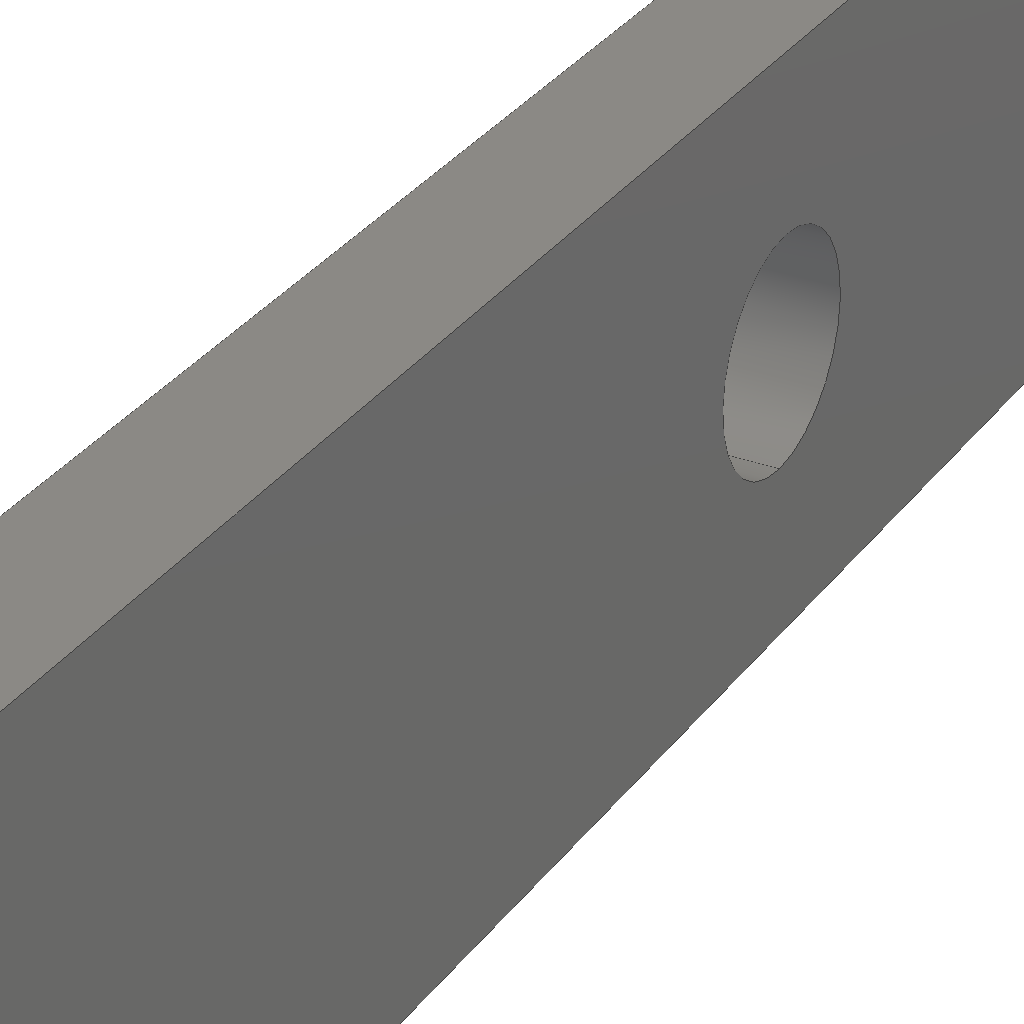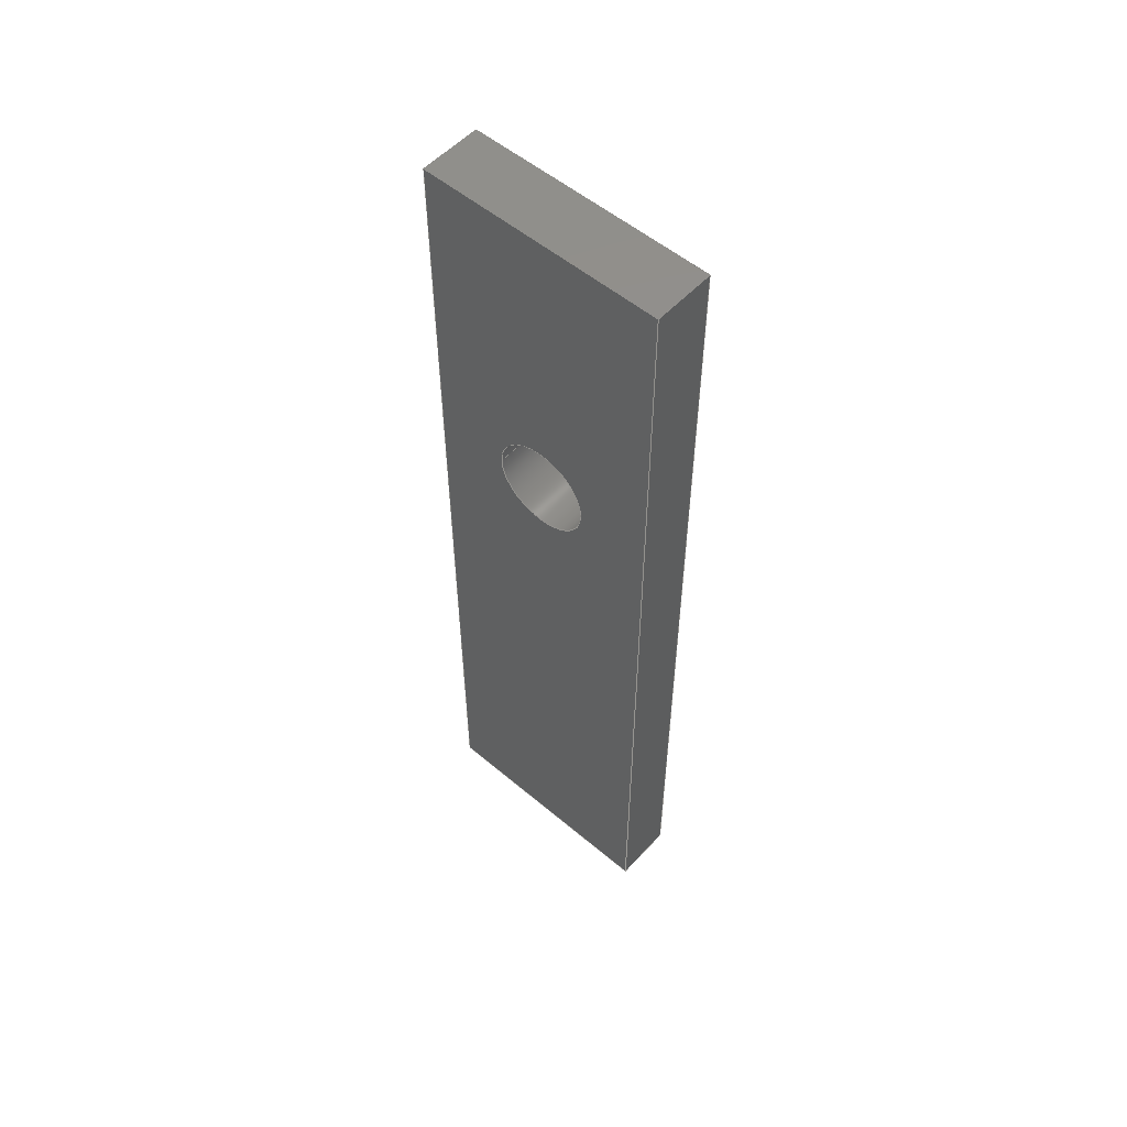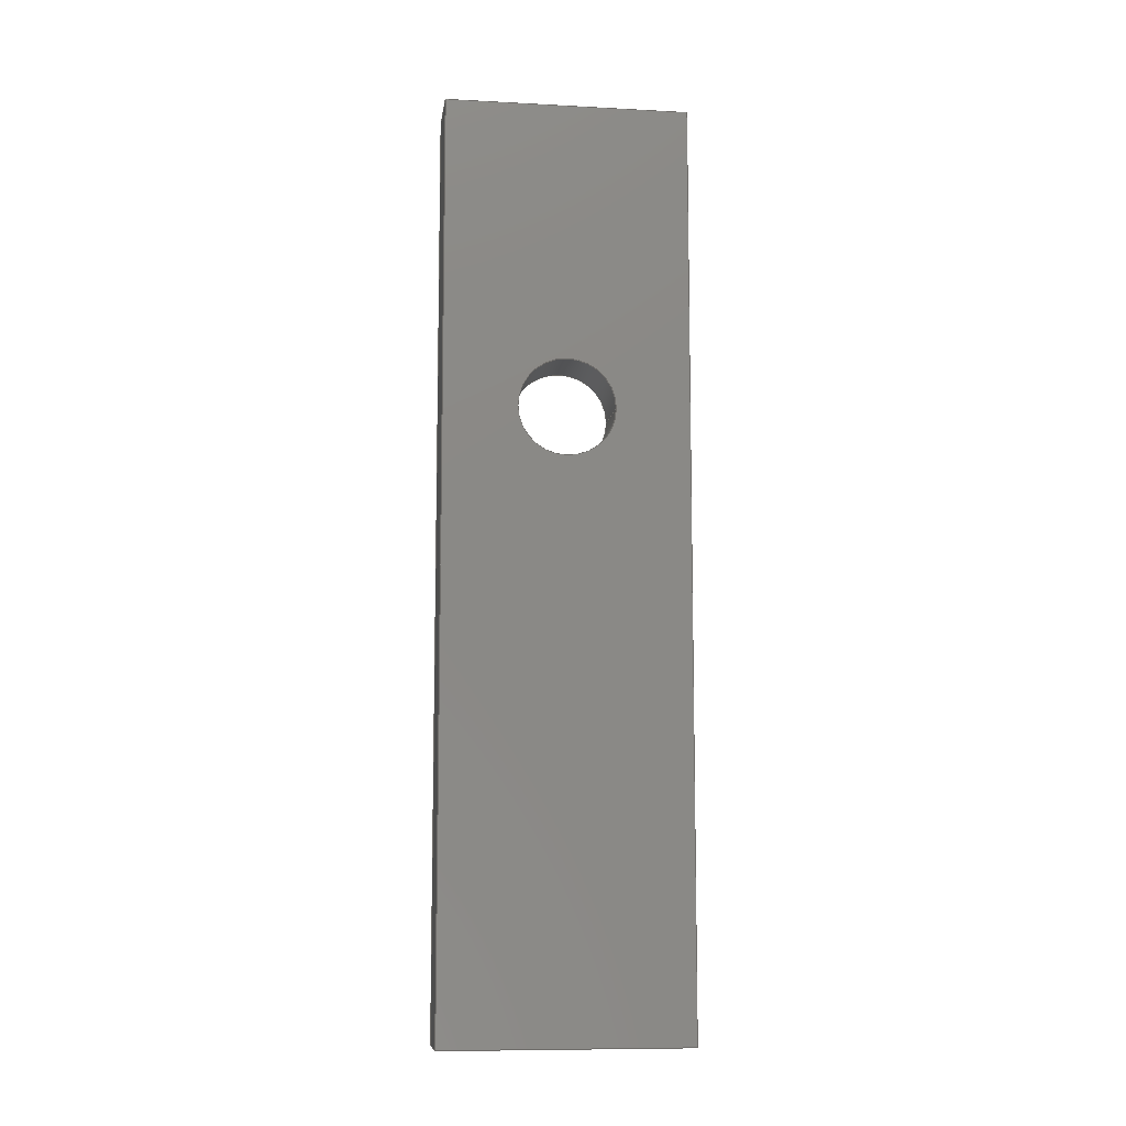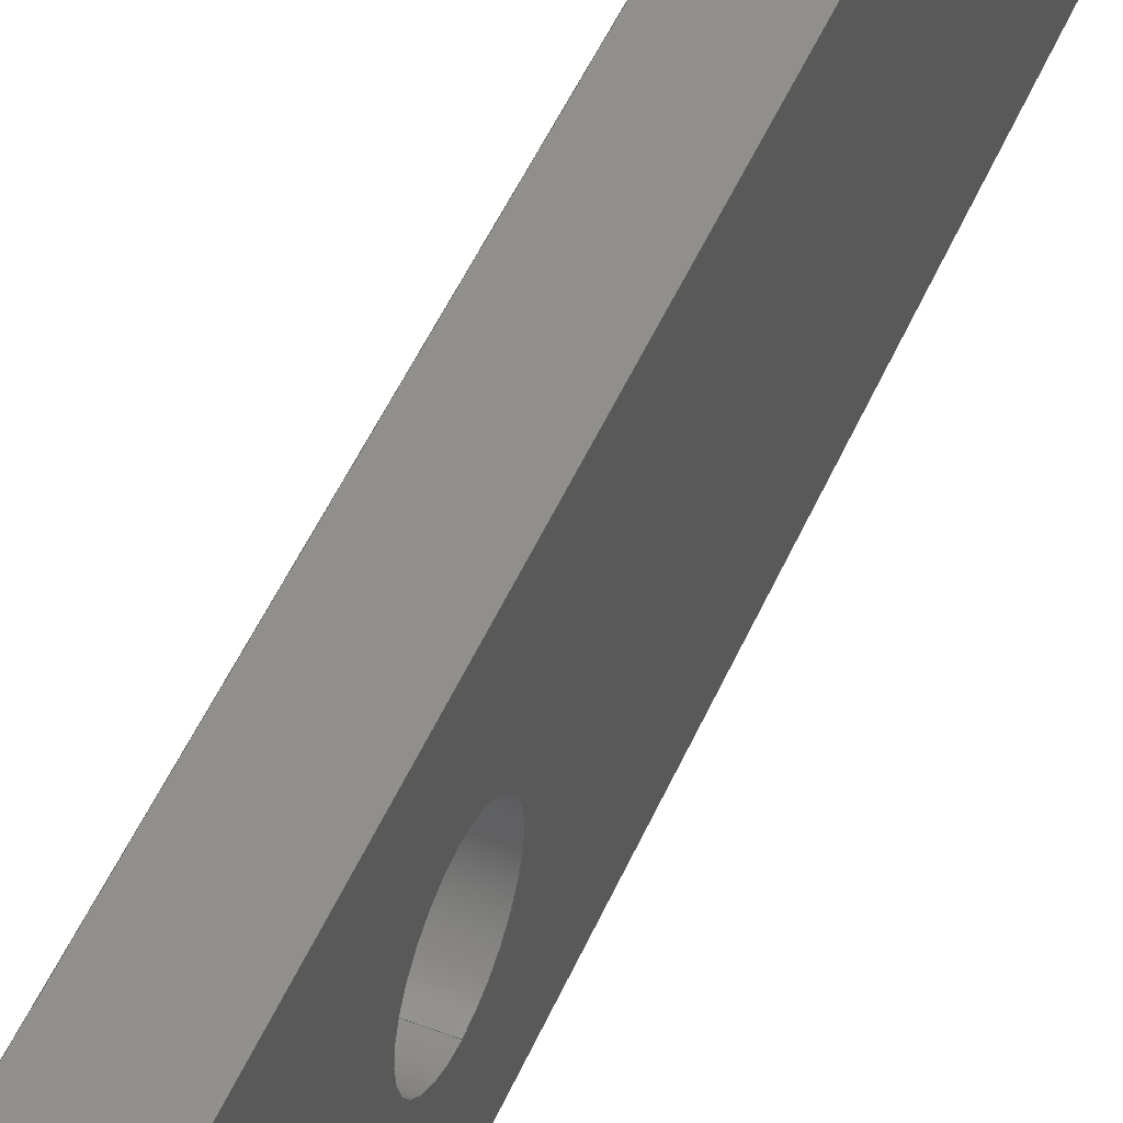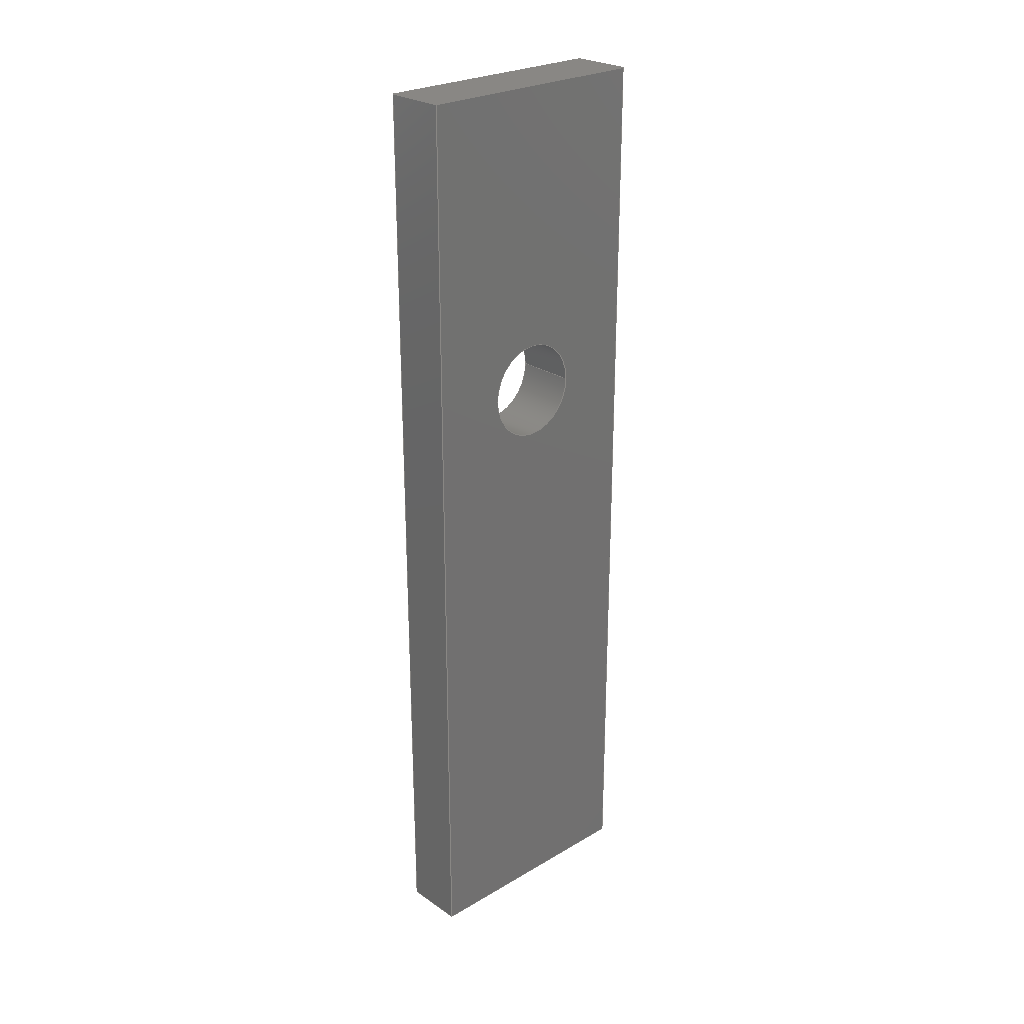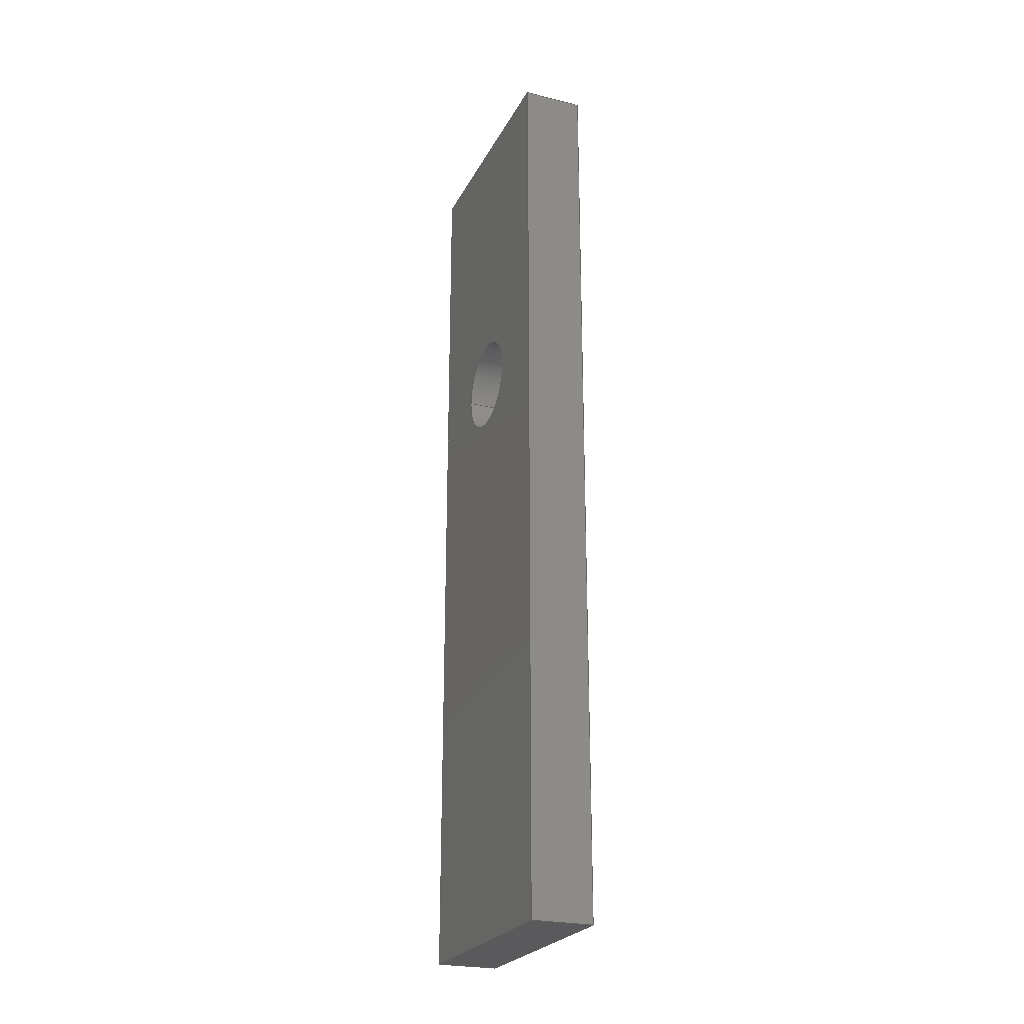
<metadata>
{"format":"step","ext":"step","renderer":"f3d","projection":"perspective","resolution":1024,"background":"white","views":[{"elev":29.8,"azim":-151.3,"up":"+Y"},{"elev":54.5,"azim":131.7,"up":"+Z"},{"elev":-9.6,"azim":-97.8,"up":"+Z"},{"elev":50.1,"azim":23.0,"up":"+Y"},{"elev":25.8,"azim":-133.0,"up":"+Z"},{"elev":-24.5,"azim":158.1,"up":"+Z"}]}
</metadata>
<code>
ISO-10303-21;
DATA;
#1=MECHANICAL_DESIGN_GEOMETRIC_PRESENTATION_REPRESENTATION('',(#4),#213);
#2=SHAPE_REPRESENTATION_RELATIONSHIP('SRR','None',#220,#3);
#3=ADVANCED_BREP_SHAPE_REPRESENTATION('',(#5),#212);
#4=STYLED_ITEM('',(#229),#5);
#5=MANIFOLD_SOLID_BREP('Body1',#121);
#6=CYLINDRICAL_SURFACE('',#139,7.938);
#7=FACE_BOUND('',#21,.T.);
#8=FACE_BOUND('',#24,.T.);
#9=CIRCLE('',#138,7.938);
#10=CIRCLE('',#140,7.938);
#11=FACE_OUTER_BOUND('',#18,.T.);
#12=FACE_OUTER_BOUND('',#19,.T.);
#13=FACE_OUTER_BOUND('',#20,.T.);
#14=FACE_OUTER_BOUND('',#22,.T.);
#15=FACE_OUTER_BOUND('',#23,.T.);
#16=FACE_OUTER_BOUND('',#25,.T.);
#17=FACE_OUTER_BOUND('',#26,.T.);
#18=EDGE_LOOP('',(#78,#79,#80,#81));
#19=EDGE_LOOP('',(#82,#83,#84,#85));
#20=EDGE_LOOP('',(#86,#87,#88,#89));
#21=EDGE_LOOP('',(#90));
#22=EDGE_LOOP('',(#91,#92,#93,#94));
#23=EDGE_LOOP('',(#95,#96,#97,#98));
#24=EDGE_LOOP('',(#99));
#25=EDGE_LOOP('',(#100,#101,#102,#103));
#26=EDGE_LOOP('',(#104,#105,#106,#107));
#27=LINE('',#181,#40);
#28=LINE('',#183,#41);
#29=LINE('',#185,#42);
#30=LINE('',#186,#43);
#31=LINE('',#189,#44);
#32=LINE('',#191,#45);
#33=LINE('',#192,#46);
#34=LINE('',#195,#47);
#35=LINE('',#196,#48);
#36=LINE('',#202,#49);
#37=LINE('',#205,#50);
#38=LINE('',#206,#51);
#39=LINE('',#208,#52);
#40=VECTOR('',#148,10);
#41=VECTOR('',#149,10);
#42=VECTOR('',#150,10);
#43=VECTOR('',#151,10);
#44=VECTOR('',#154,10);
#45=VECTOR('',#155,10);
#46=VECTOR('',#156,10);
#47=VECTOR('',#159,10);
#48=VECTOR('',#160,10);
#49=VECTOR('',#167,7.938);
#50=VECTOR('',#170,10);
#51=VECTOR('',#171,10);
#52=VECTOR('',#174,10);
#53=VERTEX_POINT('',#179);
#54=VERTEX_POINT('',#180);
#55=VERTEX_POINT('',#182);
#56=VERTEX_POINT('',#184);
#57=VERTEX_POINT('',#188);
#58=VERTEX_POINT('',#190);
#59=VERTEX_POINT('',#194);
#60=VERTEX_POINT('',#197);
#61=VERTEX_POINT('',#200);
#62=VERTEX_POINT('',#204);
#63=EDGE_CURVE('',#53,#54,#27,.T.);
#64=EDGE_CURVE('',#55,#53,#28,.T.);
#65=EDGE_CURVE('',#56,#55,#29,.T.);
#66=EDGE_CURVE('',#54,#56,#30,.T.);
#67=EDGE_CURVE('',#53,#57,#31,.T.);
#68=EDGE_CURVE('',#58,#57,#32,.T.);
#69=EDGE_CURVE('',#55,#58,#33,.T.);
#70=EDGE_CURVE('',#54,#59,#34,.T.);
#71=EDGE_CURVE('',#57,#59,#35,.T.);
#72=EDGE_CURVE('',#60,#60,#9,.T.);
#73=EDGE_CURVE('',#61,#61,#10,.T.);
#74=EDGE_CURVE('',#61,#60,#36,.T.);
#75=EDGE_CURVE('',#62,#58,#37,.T.);
#76=EDGE_CURVE('',#56,#62,#38,.T.);
#77=EDGE_CURVE('',#59,#62,#39,.T.);
#78=ORIENTED_EDGE('',*,*,#63,.F.);
#79=ORIENTED_EDGE('',*,*,#64,.F.);
#80=ORIENTED_EDGE('',*,*,#65,.F.);
#81=ORIENTED_EDGE('',*,*,#66,.F.);
#82=ORIENTED_EDGE('',*,*,#64,.T.);
#83=ORIENTED_EDGE('',*,*,#67,.T.);
#84=ORIENTED_EDGE('',*,*,#68,.F.);
#85=ORIENTED_EDGE('',*,*,#69,.F.);
#86=ORIENTED_EDGE('',*,*,#63,.T.);
#87=ORIENTED_EDGE('',*,*,#70,.T.);
#88=ORIENTED_EDGE('',*,*,#71,.F.);
#89=ORIENTED_EDGE('',*,*,#67,.F.);
#90=ORIENTED_EDGE('',*,*,#72,.T.);
#91=ORIENTED_EDGE('',*,*,#73,.F.);
#92=ORIENTED_EDGE('',*,*,#74,.T.);
#93=ORIENTED_EDGE('',*,*,#72,.F.);
#94=ORIENTED_EDGE('',*,*,#74,.F.);
#95=ORIENTED_EDGE('',*,*,#65,.T.);
#96=ORIENTED_EDGE('',*,*,#69,.T.);
#97=ORIENTED_EDGE('',*,*,#75,.F.);
#98=ORIENTED_EDGE('',*,*,#76,.F.);
#99=ORIENTED_EDGE('',*,*,#73,.T.);
#100=ORIENTED_EDGE('',*,*,#66,.T.);
#101=ORIENTED_EDGE('',*,*,#76,.T.);
#102=ORIENTED_EDGE('',*,*,#77,.F.);
#103=ORIENTED_EDGE('',*,*,#70,.F.);
#104=ORIENTED_EDGE('',*,*,#71,.T.);
#105=ORIENTED_EDGE('',*,*,#77,.T.);
#106=ORIENTED_EDGE('',*,*,#75,.T.);
#107=ORIENTED_EDGE('',*,*,#68,.T.);
#108=PLANE('',#135);
#109=PLANE('',#136);
#110=PLANE('',#137);
#111=PLANE('',#141);
#112=PLANE('',#142);
#113=PLANE('',#143);
#114=ADVANCED_FACE('',(#11),#108,.F.);
#115=ADVANCED_FACE('',(#12),#109,.T.);
#116=ADVANCED_FACE('',(#13,#7),#110,.T.);
#117=ADVANCED_FACE('',(#14),#6,.F.);
#118=ADVANCED_FACE('',(#15,#8),#111,.T.);
#119=ADVANCED_FACE('',(#16),#112,.T.);
#120=ADVANCED_FACE('',(#17),#113,.T.);
#121=CLOSED_SHELL('',(#114,#115,#116,#117,#118,#119,#120));
#122=DERIVED_UNIT_ELEMENT(#124,1);
#123=DERIVED_UNIT_ELEMENT(#215,-3);
#124=(
MASS_UNIT()
NAMED_UNIT(*)
SI_UNIT(.KILO.,.GRAM.)
);
#125=DERIVED_UNIT((#122,#123));
#126=MEASURE_REPRESENTATION_ITEM('density measure',
POSITIVE_RATIO_MEASURE(7850),#125);
#127=PROPERTY_DEFINITION_REPRESENTATION(#132,#129);
#128=PROPERTY_DEFINITION_REPRESENTATION(#133,#130);
#129=REPRESENTATION('material name',(#131),#212);
#130=REPRESENTATION('density',(#126),#212);
#131=DESCRIPTIVE_REPRESENTATION_ITEM('Steel','Steel');
#132=PROPERTY_DEFINITION('material property','material name',#222);
#133=PROPERTY_DEFINITION('material property','density of part',#222);
#134=AXIS2_PLACEMENT_3D('',#177,#144,#145);
#135=AXIS2_PLACEMENT_3D('',#178,#146,#147);
#136=AXIS2_PLACEMENT_3D('',#187,#152,#153);
#137=AXIS2_PLACEMENT_3D('',#193,#157,#158);
#138=AXIS2_PLACEMENT_3D('',#198,#161,#162);
#139=AXIS2_PLACEMENT_3D('',#199,#163,#164);
#140=AXIS2_PLACEMENT_3D('',#201,#165,#166);
#141=AXIS2_PLACEMENT_3D('',#203,#168,#169);
#142=AXIS2_PLACEMENT_3D('',#207,#172,#173);
#143=AXIS2_PLACEMENT_3D('',#209,#175,#176);
#144=DIRECTION('axis',(0,0,1));
#145=DIRECTION('refdir',(1,0,0));
#146=DIRECTION('center_axis',(0,0,1));
#147=DIRECTION('ref_axis',(1,0,0));
#148=DIRECTION('',(0,-1,0));
#149=DIRECTION('',(-1,0,0));
#150=DIRECTION('',(0,1,0));
#151=DIRECTION('',(1,0,0));
#152=DIRECTION('center_axis',(0,1,0));
#153=DIRECTION('ref_axis',(-1,0,0));
#154=DIRECTION('',(0,0,1));
#155=DIRECTION('',(-1,0,0));
#156=DIRECTION('',(0,0,1));
#157=DIRECTION('center_axis',(-1,0,0));
#158=DIRECTION('ref_axis',(0,-1,0));
#159=DIRECTION('',(0,0,1));
#160=DIRECTION('',(0,-1,0));
#161=DIRECTION('center_axis',(1,0,0));
#162=DIRECTION('ref_axis',(0,1,0));
#163=DIRECTION('center_axis',(-1,0,0));
#164=DIRECTION('ref_axis',(0,1,0));
#165=DIRECTION('center_axis',(-1,0,0));
#166=DIRECTION('ref_axis',(0,1,0));
#167=DIRECTION('',(-1,0,0));
#168=DIRECTION('center_axis',(1,0,0));
#169=DIRECTION('ref_axis',(0,1,0));
#170=DIRECTION('',(0,1,0));
#171=DIRECTION('',(0,0,1));
#172=DIRECTION('center_axis',(0,-1,0));
#173=DIRECTION('ref_axis',(1,0,0));
#174=DIRECTION('',(1,0,0));
#175=DIRECTION('center_axis',(0,0,1));
#176=DIRECTION('ref_axis',(1,0,0));
#177=CARTESIAN_POINT('',(0,0,0));
#178=CARTESIAN_POINT('Origin',(5,20,130));
#179=CARTESIAN_POINT('',(0,40,130));
#180=CARTESIAN_POINT('',(0,0,130));
#181=CARTESIAN_POINT('',(0,30,130));
#182=CARTESIAN_POINT('',(10,40,130));
#183=CARTESIAN_POINT('',(7.5,40,130));
#184=CARTESIAN_POINT('',(10,0,130));
#185=CARTESIAN_POINT('',(10,10,130));
#186=CARTESIAN_POINT('',(2.5,0,130));
#187=CARTESIAN_POINT('Origin',(10,40,0));
#188=CARTESIAN_POINT('',(0,40,280.6));
#189=CARTESIAN_POINT('',(0,40,0));
#190=CARTESIAN_POINT('',(10,40,280.6));
#191=CARTESIAN_POINT('',(10,40,280.6));
#192=CARTESIAN_POINT('',(10,40,0));
#193=CARTESIAN_POINT('Origin',(0,40,0));
#194=CARTESIAN_POINT('',(0,0,280.6));
#195=CARTESIAN_POINT('',(0,0,0));
#196=CARTESIAN_POINT('',(0,40,280.6));
#197=CARTESIAN_POINT('',(5.551e-16,12.06,229.8));
#198=CARTESIAN_POINT('Origin',(0,20,229.8));
#199=CARTESIAN_POINT('Origin',(5,20,229.8));
#200=CARTESIAN_POINT('',(10,12.06,229.8));
#201=CARTESIAN_POINT('Origin',(10,20,229.8));
#202=CARTESIAN_POINT('',(5,12.06,229.8));
#203=CARTESIAN_POINT('Origin',(10,0,0));
#204=CARTESIAN_POINT('',(10,0,280.6));
#205=CARTESIAN_POINT('',(10,0,280.6));
#206=CARTESIAN_POINT('',(10,0,0));
#207=CARTESIAN_POINT('Origin',(0,0,0));
#208=CARTESIAN_POINT('',(0,0,280.6));
#209=CARTESIAN_POINT('Origin',(5,20,280.6));
#210=UNCERTAINTY_MEASURE_WITH_UNIT(LENGTH_MEASURE(0.01),#214,
'DISTANCE_ACCURACY_VALUE',
'Maximum model space distance between geometric entities at asserted c
onnectivities');
#211=UNCERTAINTY_MEASURE_WITH_UNIT(LENGTH_MEASURE(0.01),#214,
'DISTANCE_ACCURACY_VALUE',
'Maximum model space distance between geometric entities at asserted c
onnectivities');
#212=(
GEOMETRIC_REPRESENTATION_CONTEXT(3)
GLOBAL_UNCERTAINTY_ASSIGNED_CONTEXT((#210))
GLOBAL_UNIT_ASSIGNED_CONTEXT((#214,#216,#217))
REPRESENTATION_CONTEXT('','3D')
);
#213=(
GEOMETRIC_REPRESENTATION_CONTEXT(3)
GLOBAL_UNCERTAINTY_ASSIGNED_CONTEXT((#211))
GLOBAL_UNIT_ASSIGNED_CONTEXT((#214,#216,#217))
REPRESENTATION_CONTEXT('','3D')
);
#214=(
LENGTH_UNIT()
NAMED_UNIT(*)
SI_UNIT(.MILLI.,.METRE.)
);
#215=(
LENGTH_UNIT()
NAMED_UNIT(*)
SI_UNIT($,.METRE.)
);
#216=(
NAMED_UNIT(*)
PLANE_ANGLE_UNIT()
SI_UNIT($,.RADIAN.)
);
#217=(
NAMED_UNIT(*)
SI_UNIT($,.STERADIAN.)
SOLID_ANGLE_UNIT()
);
#218=SHAPE_DEFINITION_REPRESENTATION(#219,#220);
#219=PRODUCT_DEFINITION_SHAPE('',$,#222);
#220=SHAPE_REPRESENTATION('',(#134),#212);
#221=PRODUCT_DEFINITION_CONTEXT('part definition',#226,'design');
#222=PRODUCT_DEFINITION('Locking Mechniam Vert Bar Arm',
'Locking Mechniam Vert Bar Arm v6',#223,#221);
#223=PRODUCT_DEFINITION_FORMATION('',$,#228);
#224=PRODUCT_RELATED_PRODUCT_CATEGORY(
'Locking Mechniam Vert Bar Arm v6','Locking Mechniam Vert Bar Arm v6',(#228));
#225=APPLICATION_PROTOCOL_DEFINITION('international standard',
'automotive_design',2009,#226);
#226=APPLICATION_CONTEXT(
'Core Data for Automotive Mechanical Design Process');
#227=PRODUCT_CONTEXT('part definition',#226,'mechanical');
#228=PRODUCT('Locking Mechniam Vert Bar Arm',
'Locking Mechniam Vert Bar Arm v6',$,(#227));
#229=PRESENTATION_STYLE_ASSIGNMENT((#230));
#230=SURFACE_STYLE_USAGE(.BOTH.,#231);
#231=SURFACE_SIDE_STYLE('',(#232));
#232=SURFACE_STYLE_FILL_AREA(#233);
#233=FILL_AREA_STYLE('Steel - Satin',(#234));
#234=FILL_AREA_STYLE_COLOUR('Steel - Satin',#235);
#235=COLOUR_RGB('Steel - Satin',0.6275,0.6275,0.6275);
ENDSEC;
END-ISO-10303-21;

</code>
